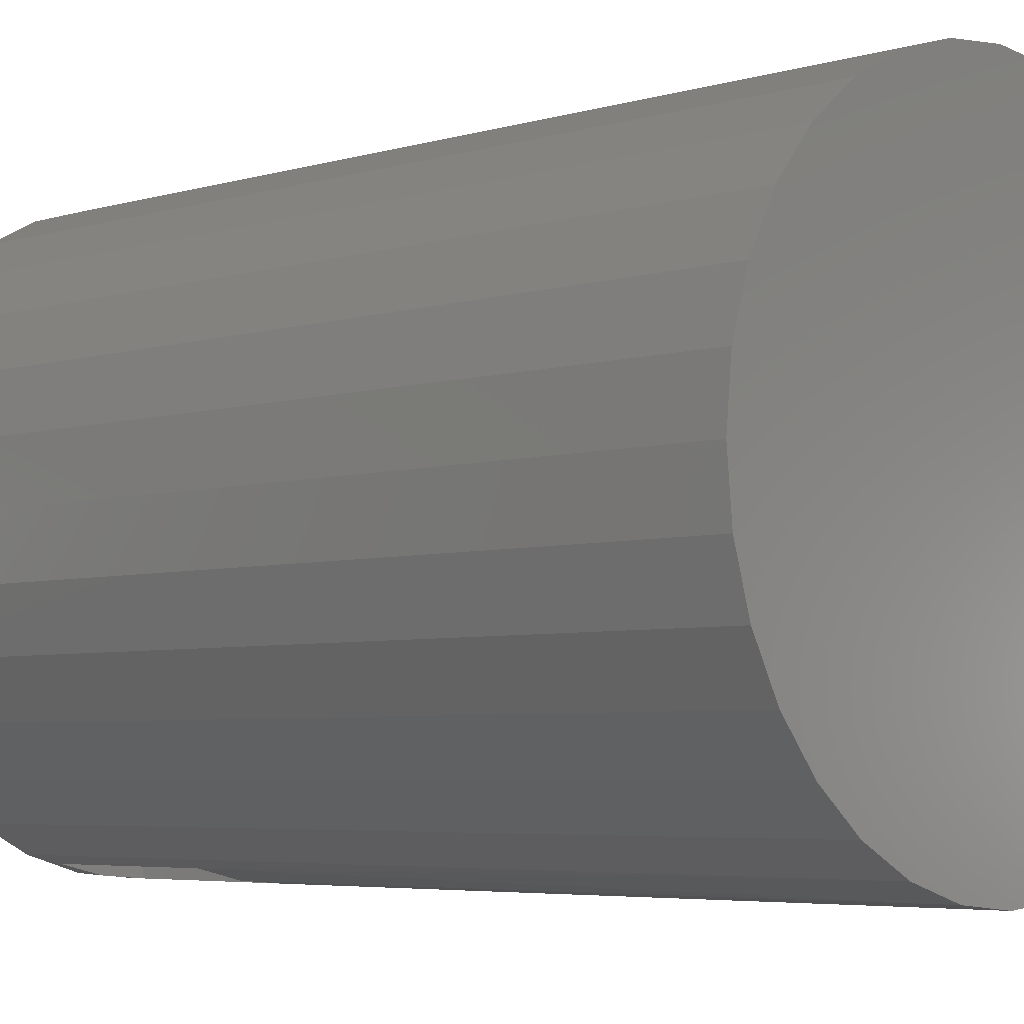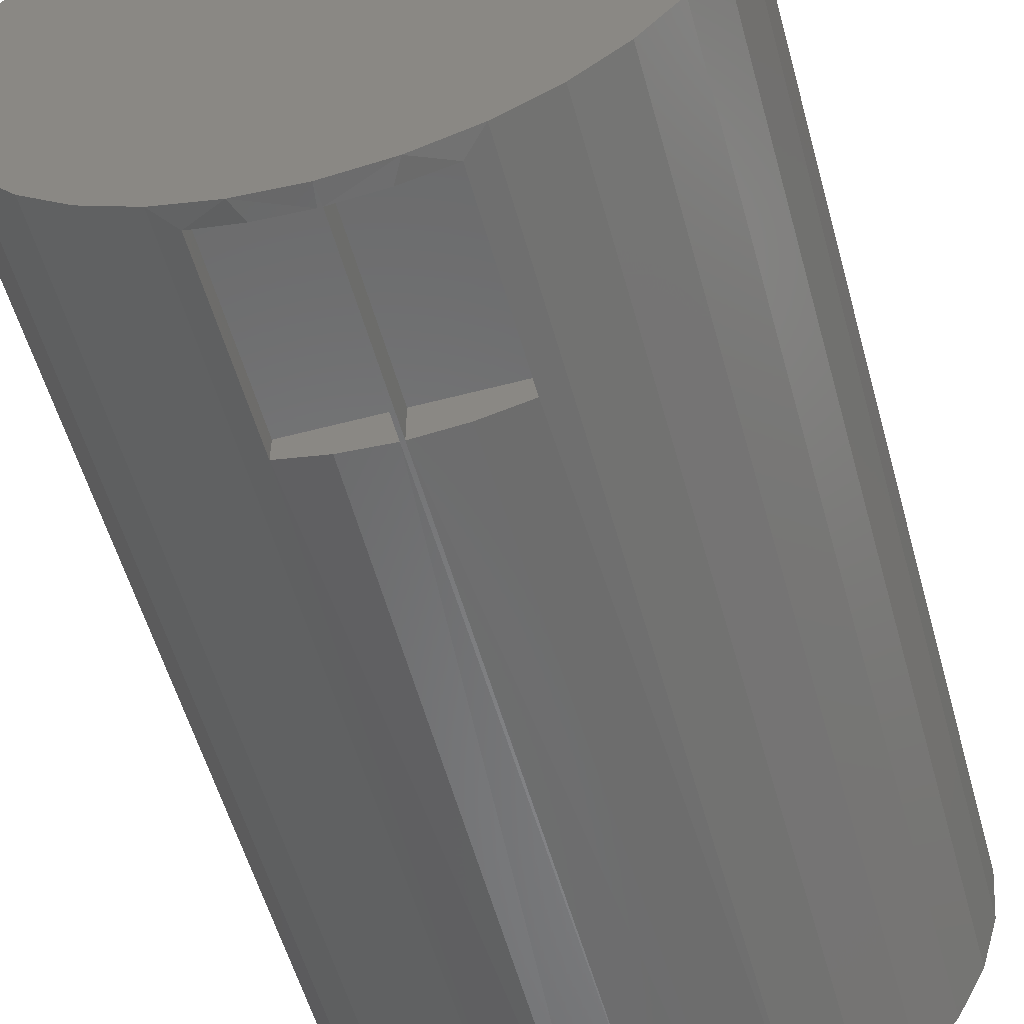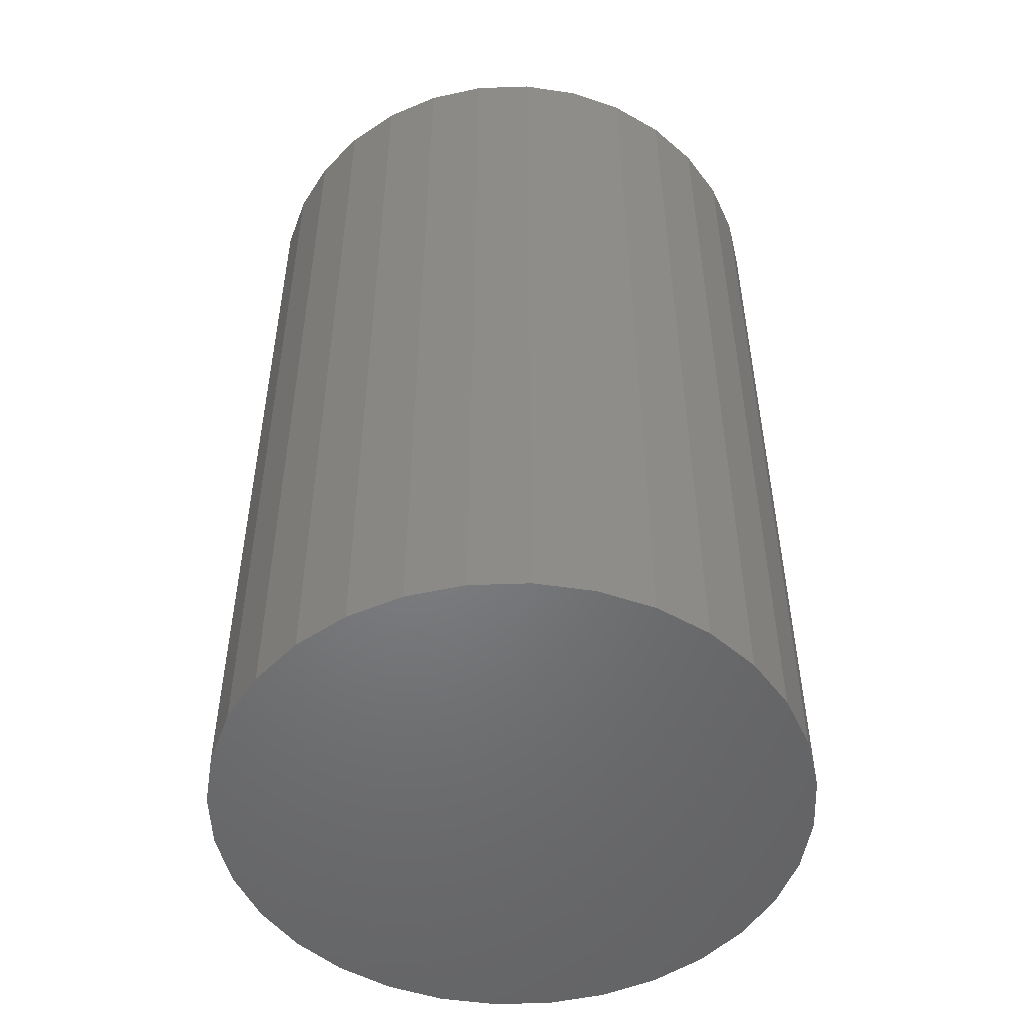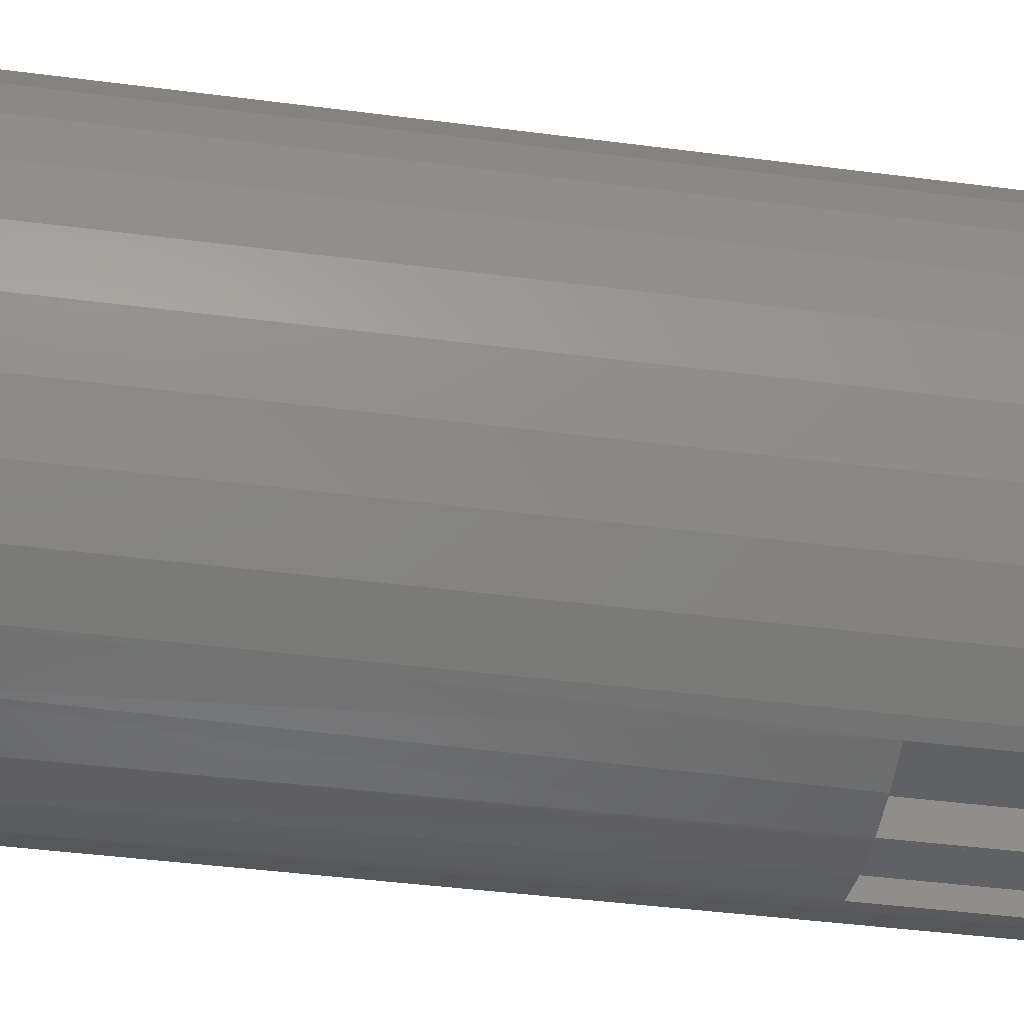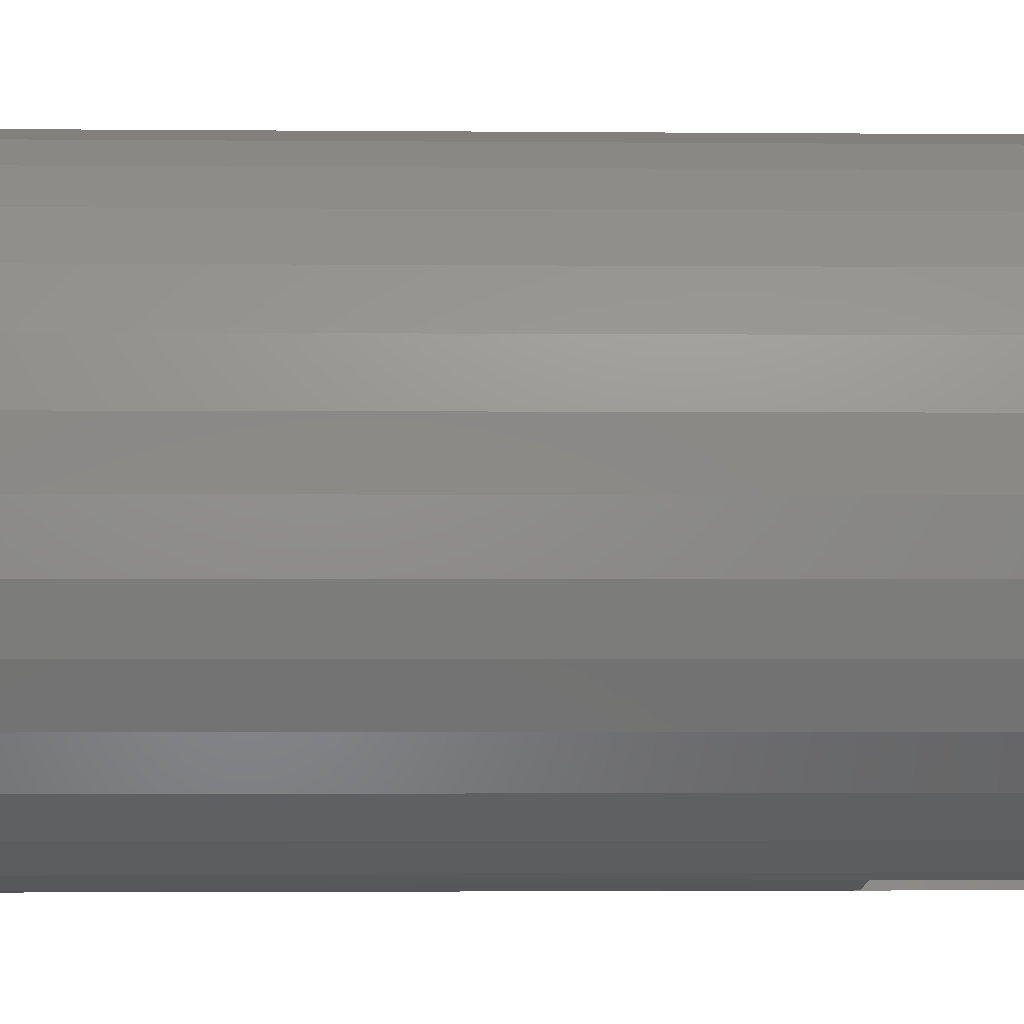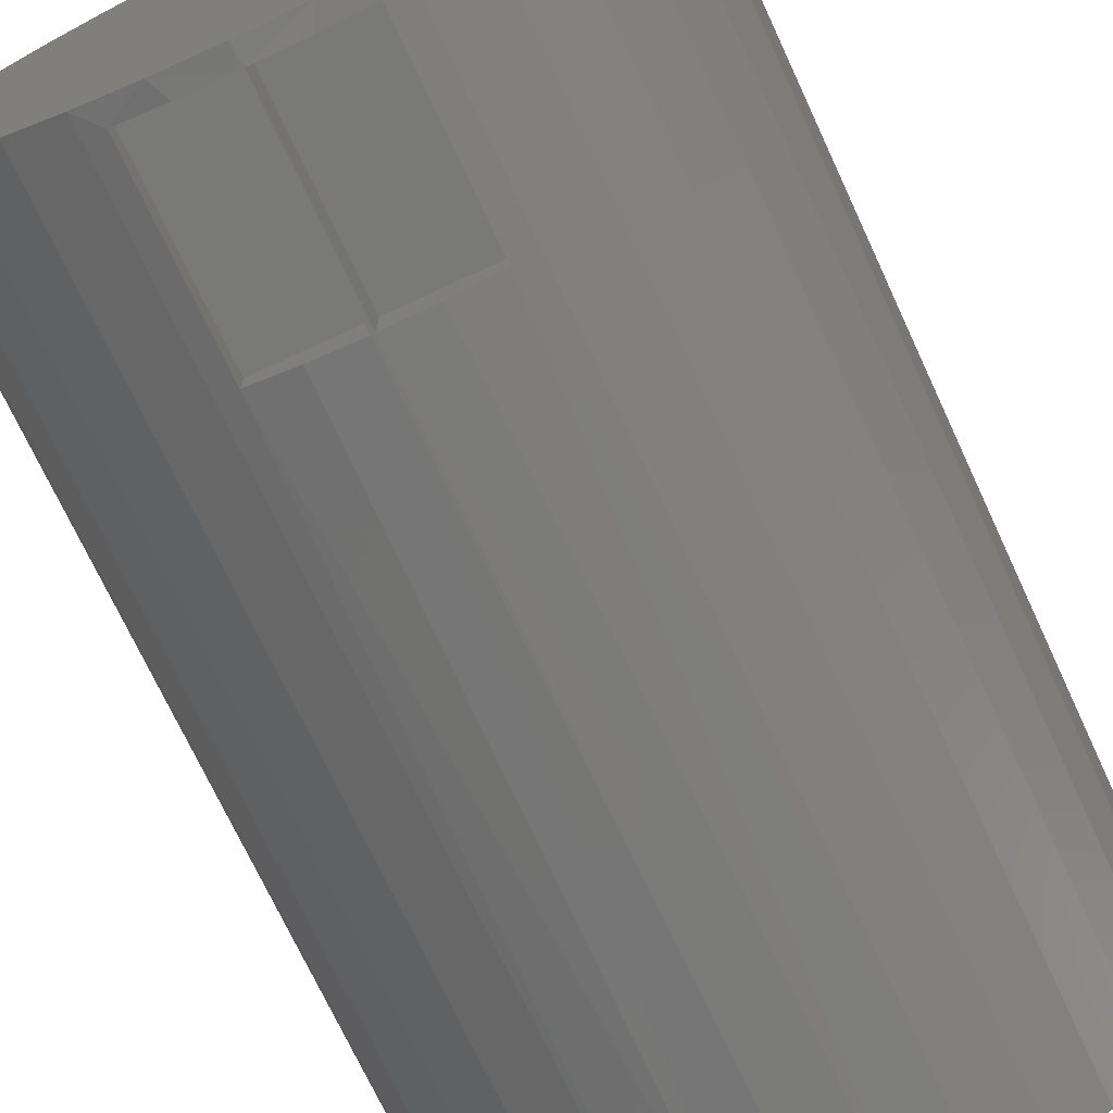
<metadata>
{"format":"stl","ext":"stl","renderer":"f3d","projection":"perspective","resolution":1024,"background":"white","views":[{"elev":-4.8,"azim":133.8,"up":"+Y"},{"elev":-56.0,"azim":15.5,"up":"+Y"},{"elev":-51.0,"azim":-127.2,"up":"+Z"},{"elev":-44.7,"azim":-98.5,"up":"+Y"},{"elev":-2.3,"azim":-91.8,"up":"+Y"},{"elev":-71.9,"azim":24.9,"up":"+Y"}]}
</metadata>
<code>
# stl→obj: 160 verts, 312 faces
v -0.3 0.09375 0.6016
v -0.375 0.09375 0.6016
v -0.3 0.06037 0.6016
v -0.375 0.07298 0.6016
v -0.338 0.06373 0.6016
v -0.3 0.09375 0.75
v -0.3 0.06037 0.75
v -0.375 0.09375 0.75
v -0.375 0.07298 0.75
v -0.338 0.06373 0.75
v -0.2219 0.07244 0.6016
v -0.2589 0.06346 0.6016
v -0.2501 0.06504 0
v -0.2044 0.0789 0
v -0.2044 0.0789 0.6758
v -0.2219 0.07244 0.75
v -0.2044 0.0789 0.7656
v -0.2501 0.06504 0.7656
v -0.2589 0.06346 0.75
v -0.3451 0.06504 0.7656
v -0.3908 0.0789 0.7656
v -0.3908 0.0789 0.6758
v -0.3908 0.0789 0
v -0.3451 0.06504 0
v -0.2976 0.06036 0
v -0.2969 0.06036 0.6016
v -0.2969 0.06036 0.75
v -0.2976 0.06036 0.7656
v -0.1623 0.1014 0.6758
v -0.1623 0.1014 0
v -0.1254 0.1317 0.6758
v -0.1254 0.1317 0
v -0.09508 0.1686 0.6758
v -0.09508 0.1686 0
v -0.07257 0.2107 0.6758
v -0.07257 0.2107 0
v -0.05871 0.2564 0.6758
v -0.05871 0.2564 0
v -0.05403 0.3039 0.7656
v -0.05403 0.3039 0
v -0.5412 0.3039 0.7656
v -0.5412 0.3039 0
v -0.5365 0.2564 0.6758
v -0.5365 0.2564 0
v -0.5227 0.2107 0.6758
v -0.5227 0.2107 0
v -0.5001 0.1686 0.6758
v -0.5001 0.1686 0
v -0.4699 0.1317 0.6758
v -0.4699 0.1317 0
v -0.4329 0.1014 0.6758
v -0.4329 0.1014 0
v -0.1623 0.1014 0.7656
v -0.1254 0.1317 0.7656
v -0.09508 0.1686 0.7656
v -0.07257 0.2107 0.7656
v -0.05871 0.2564 0.7656
v -0.4329 0.1014 0.7656
v -0.4699 0.1317 0.7656
v -0.5001 0.1686 0.7656
v -0.5227 0.2107 0.7656
v -0.5365 0.2564 0.7656
v -0.2219 0.09375 0.6016
v -0.2969 0.09375 0.6016
v -0.2219 0.09375 0.75
v -0.2969 0.09375 0.75
v -0.2976 0.5475 0
v -0.2501 0.5429 0
v -0.3451 0.5429 0
v -0.3908 0.529 0
v -0.2044 0.529 0
v -0.5365 0.3515 0
v -0.05871 0.3515 0
v -0.5227 0.3972 0
v -0.07257 0.3972 0
v -0.5001 0.4393 0
v -0.09508 0.4393 0
v -0.4699 0.4762 0
v -0.1254 0.4762 0
v -0.4329 0.5065 0
v -0.1623 0.5065 0
v -0.3345 0.4892 0.1484
v -0.2608 0.4892 0.1484
v -0.2976 0.4928 0.1484
v -0.3699 0.4785 0.1484
v -0.2253 0.4785 0.1484
v -0.2253 0.1294 0.1484
v -0.3345 0.1187 0.1484
v -0.2608 0.1187 0.1484
v -0.2976 0.115 0.1484
v -0.1927 0.461 0.1484
v -0.4026 0.461 0.1484
v -0.164 0.4375 0.1484
v -0.4312 0.4375 0.1484
v -0.1406 0.4089 0.1484
v -0.4547 0.4089 0.1484
v -0.1231 0.3762 0.1484
v -0.4721 0.3762 0.1484
v -0.1123 0.3408 0.1484
v -0.4829 0.3408 0.1484
v -0.1087 0.3039 0.1484
v -0.4865 0.3039 0.1484
v -0.1123 0.2671 0.1484
v -0.4829 0.2671 0.1484
v -0.1231 0.2317 0.1484
v -0.4721 0.2317 0.1484
v -0.1406 0.199 0.1484
v -0.4547 0.199 0.1484
v -0.164 0.1704 0.1484
v -0.4312 0.1704 0.1484
v -0.1927 0.1469 0.1484
v -0.4026 0.1469 0.1484
v -0.3699 0.1294 0.1484
v -0.3345 0.4892 0.7109
v -0.3699 0.4785 0.7109
v -0.4026 0.461 0.7109
v -0.4312 0.4375 0.7109
v -0.4547 0.4089 0.7109
v -0.4721 0.3762 0.7109
v -0.4829 0.3408 0.7109
v -0.4865 0.3039 0.7109
v -0.2976 0.4928 0.7109
v -0.2608 0.4892 0.7109
v -0.2253 0.4785 0.7109
v -0.1927 0.461 0.7109
v -0.164 0.4375 0.7109
v -0.1406 0.4089 0.7109
v -0.1231 0.3762 0.7109
v -0.1123 0.3408 0.7109
v -0.1087 0.3039 0.7109
v -0.2608 0.1187 0.7109
v -0.2253 0.1294 0.7109
v -0.1927 0.1469 0.7109
v -0.164 0.1704 0.7109
v -0.1406 0.199 0.7109
v -0.1231 0.2317 0.7109
v -0.1123 0.2671 0.7109
v -0.2976 0.115 0.7109
v -0.3345 0.1187 0.7109
v -0.3699 0.1294 0.7109
v -0.4026 0.1469 0.7109
v -0.4312 0.1704 0.7109
v -0.4547 0.199 0.7109
v -0.4721 0.2317 0.7109
v -0.4829 0.2671 0.7109
v -0.5365 0.3515 0.7656
v -0.5227 0.3972 0.7656
v -0.5001 0.4393 0.7656
v -0.4699 0.4762 0.7656
v -0.4329 0.5065 0.7656
v -0.3908 0.529 0.7656
v -0.3451 0.5429 0.7656
v -0.2976 0.5475 0.7656
v -0.2501 0.5429 0.7656
v -0.2044 0.529 0.7656
v -0.1623 0.5065 0.7656
v -0.1254 0.4762 0.7656
v -0.09508 0.4393 0.7656
v -0.07257 0.3972 0.7656
v -0.05871 0.3515 0.7656
f 1 2 3
f 3 2 4
f 3 4 5
f 1 3 6
f 6 3 7
f 8 6 9
f 9 6 7
f 9 7 10
f 8 9 2
f 2 9 4
f 11 12 13
f 11 13 14
f 11 14 15
f 16 11 15
f 16 15 17
f 16 17 18
f 16 18 19
f 9 10 20
f 9 20 21
f 9 21 22
f 4 9 22
f 4 22 23
f 4 23 24
f 4 24 5
f 3 5 24
f 3 24 25
f 3 25 26
f 3 26 27
f 7 3 27
f 7 27 28
f 7 28 20
f 7 20 10
f 15 14 29
f 29 14 30
f 29 30 31
f 31 30 32
f 31 32 33
f 33 32 34
f 33 34 35
f 35 34 36
f 35 36 37
f 37 36 38
f 37 38 39
f 39 38 40
f 41 42 43
f 43 42 44
f 43 44 45
f 45 44 46
f 45 46 47
f 47 46 48
f 47 48 49
f 49 48 50
f 49 50 51
f 51 50 52
f 51 52 22
f 22 52 23
f 12 26 13
f 13 26 25
f 17 15 53
f 53 15 29
f 53 29 54
f 54 29 31
f 54 31 55
f 55 31 33
f 55 33 56
f 56 33 35
f 56 35 57
f 57 35 37
f 57 37 39
f 28 27 18
f 18 27 19
f 22 21 51
f 51 21 58
f 51 58 49
f 49 58 59
f 49 59 47
f 47 59 60
f 47 60 45
f 45 60 61
f 45 61 43
f 43 61 62
f 43 62 41
f 2 1 8
f 8 1 6
f 63 64 11
f 11 64 26
f 11 26 12
f 63 11 65
f 65 11 16
f 66 65 27
f 27 65 16
f 27 16 19
f 66 27 64
f 64 27 26
f 64 63 66
f 66 63 65
f 67 68 69
f 70 69 68
f 71 70 68
f 13 24 14
f 25 24 13
f 24 23 14
f 14 23 52
f 14 52 30
f 30 52 50
f 30 50 32
f 32 50 48
f 32 48 34
f 34 48 46
f 34 46 36
f 36 46 44
f 36 44 38
f 38 44 42
f 38 42 40
f 40 42 72
f 40 72 73
f 73 72 74
f 73 74 75
f 75 74 76
f 75 76 77
f 77 76 78
f 77 78 79
f 79 78 80
f 79 80 81
f 81 80 70
f 81 70 71
f 82 83 84
f 83 82 85
f 83 85 86
f 87 88 89
f 89 88 90
f 86 85 91
f 91 85 92
f 91 92 93
f 93 92 94
f 93 94 95
f 95 94 96
f 95 96 97
f 97 96 98
f 97 98 99
f 99 98 100
f 99 100 101
f 101 100 102
f 101 102 103
f 103 102 104
f 103 104 105
f 105 104 106
f 105 106 107
f 107 106 108
f 107 108 109
f 109 108 110
f 109 110 111
f 111 110 112
f 111 112 87
f 87 112 113
f 87 113 88
f 84 114 82
f 82 114 115
f 82 115 85
f 85 115 116
f 85 116 92
f 92 116 117
f 92 117 94
f 94 117 118
f 94 118 96
f 96 118 119
f 96 119 98
f 98 119 120
f 98 120 100
f 100 120 121
f 100 121 102
f 114 84 122
f 122 84 83
f 122 83 123
f 123 83 86
f 123 86 124
f 124 86 91
f 124 91 125
f 125 91 93
f 125 93 126
f 126 93 95
f 126 95 127
f 127 95 97
f 127 97 128
f 128 97 99
f 128 99 129
f 129 99 101
f 129 101 130
f 90 131 89
f 89 131 132
f 89 132 87
f 87 132 133
f 87 133 111
f 111 133 134
f 111 134 109
f 109 134 135
f 109 135 107
f 107 135 136
f 107 136 105
f 105 136 137
f 105 137 103
f 103 137 130
f 103 130 101
f 131 90 138
f 138 90 88
f 138 88 139
f 139 88 113
f 139 113 140
f 140 113 112
f 140 112 141
f 141 112 110
f 141 110 142
f 142 110 108
f 142 108 143
f 143 108 106
f 143 106 144
f 144 106 104
f 144 104 145
f 145 104 102
f 145 102 121
f 42 41 72
f 72 41 146
f 72 146 74
f 74 146 147
f 74 147 76
f 76 147 148
f 76 148 78
f 78 148 149
f 78 149 80
f 80 149 150
f 80 150 70
f 70 150 151
f 70 151 69
f 69 151 152
f 69 152 67
f 67 152 153
f 67 153 68
f 68 153 154
f 68 154 71
f 71 154 155
f 71 155 81
f 81 155 156
f 81 156 79
f 79 156 157
f 79 157 77
f 77 157 158
f 77 158 75
f 75 158 159
f 75 159 73
f 73 159 160
f 73 160 40
f 40 160 39
f 152 154 153
f 154 152 151
f 154 151 155
f 17 20 18
f 18 20 28
f 155 151 156
f 156 151 150
f 156 150 157
f 157 150 149
f 157 149 158
f 158 149 148
f 158 148 159
f 159 148 147
f 159 147 160
f 160 147 146
f 160 146 39
f 39 146 41
f 39 41 57
f 57 41 62
f 57 62 56
f 56 62 61
f 56 61 55
f 55 61 60
f 55 60 54
f 54 60 59
f 54 59 53
f 53 59 58
f 53 58 17
f 17 58 21
f 17 21 20
f 122 123 114
f 115 114 123
f 124 115 123
f 131 139 132
f 138 139 131
f 139 140 132
f 132 140 141
f 132 141 133
f 133 141 142
f 133 142 134
f 134 142 143
f 134 143 135
f 135 143 144
f 135 144 136
f 136 144 145
f 136 145 137
f 137 145 121
f 137 121 130
f 130 121 120
f 130 120 129
f 129 120 119
f 129 119 128
f 128 119 118
f 128 118 127
f 127 118 117
f 127 117 126
f 126 117 116
f 126 116 125
f 125 116 115
f 125 115 124

</code>
